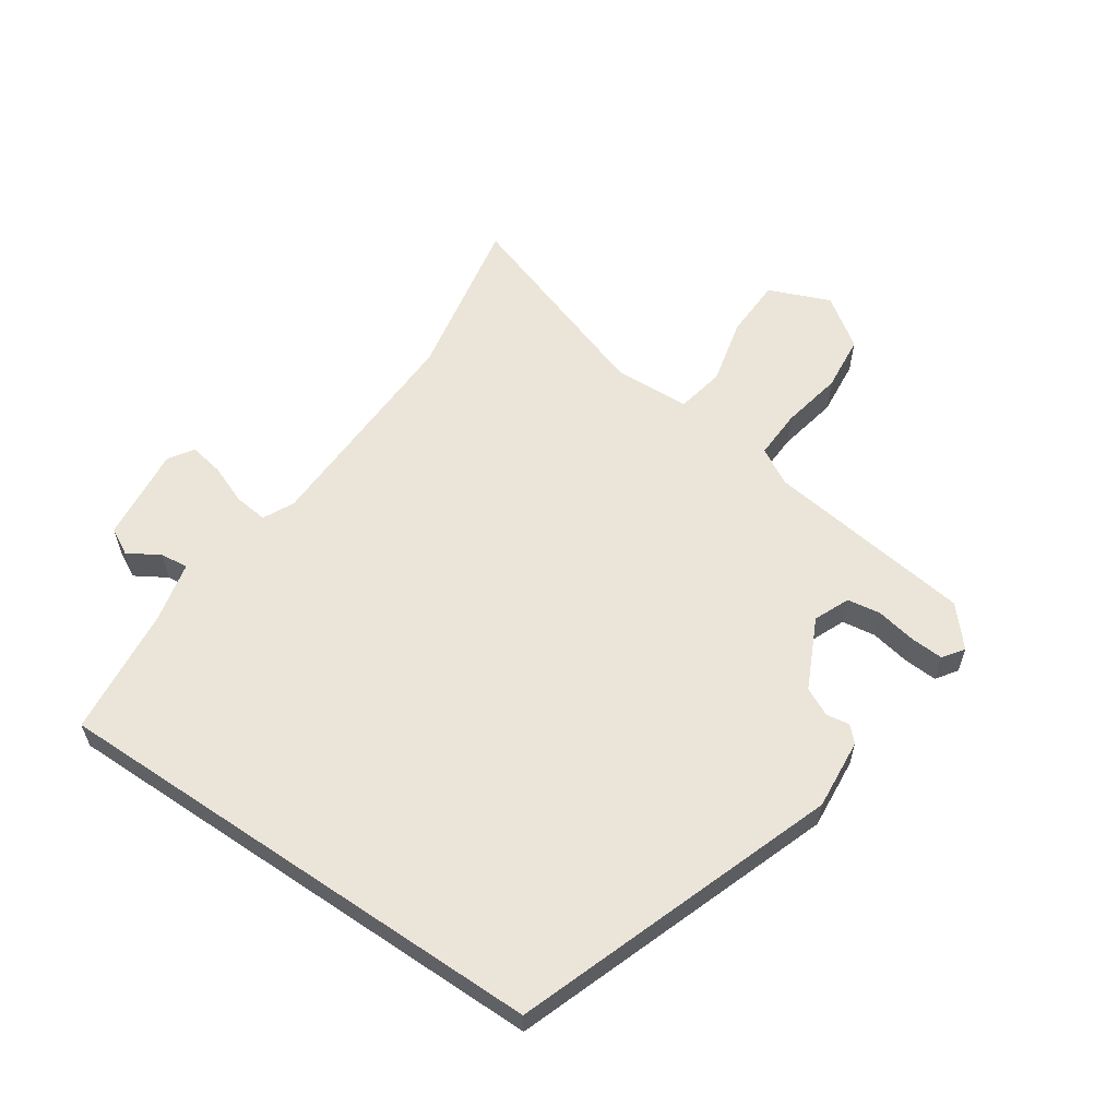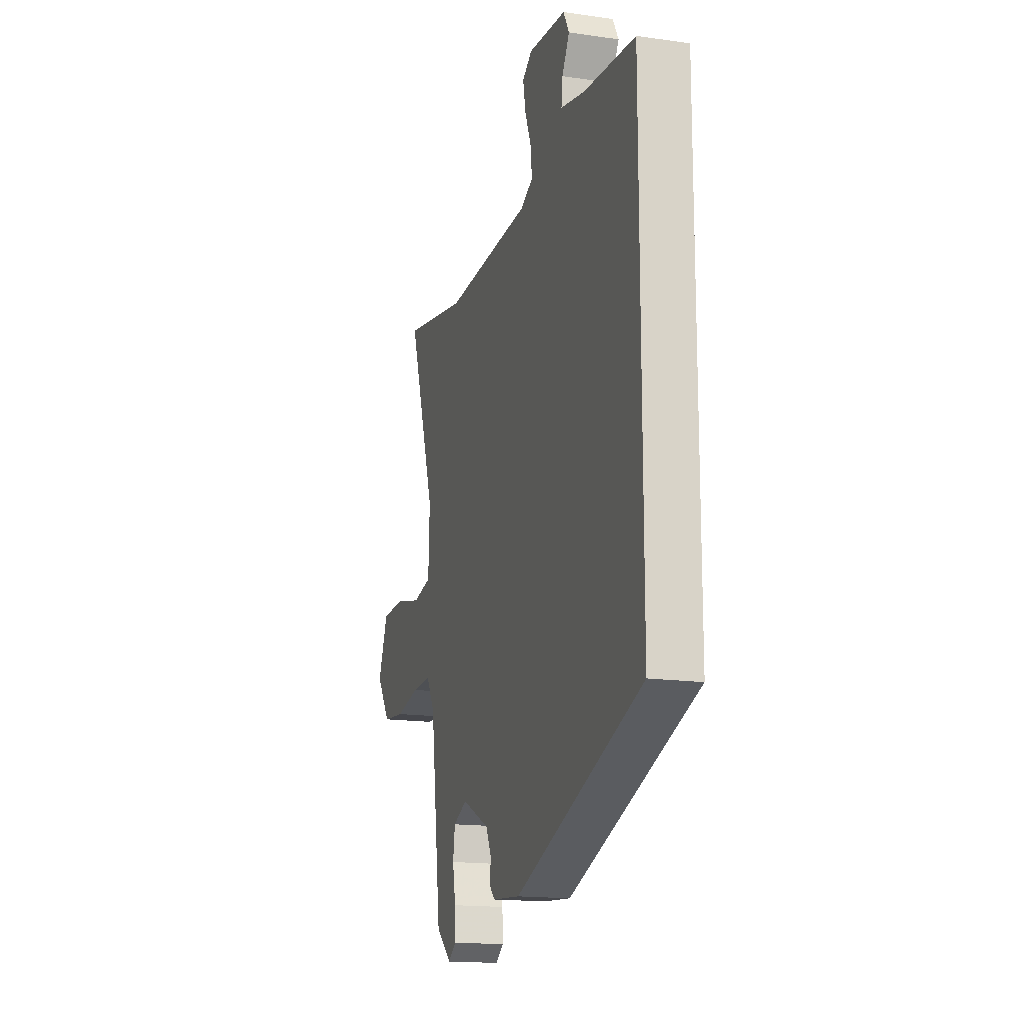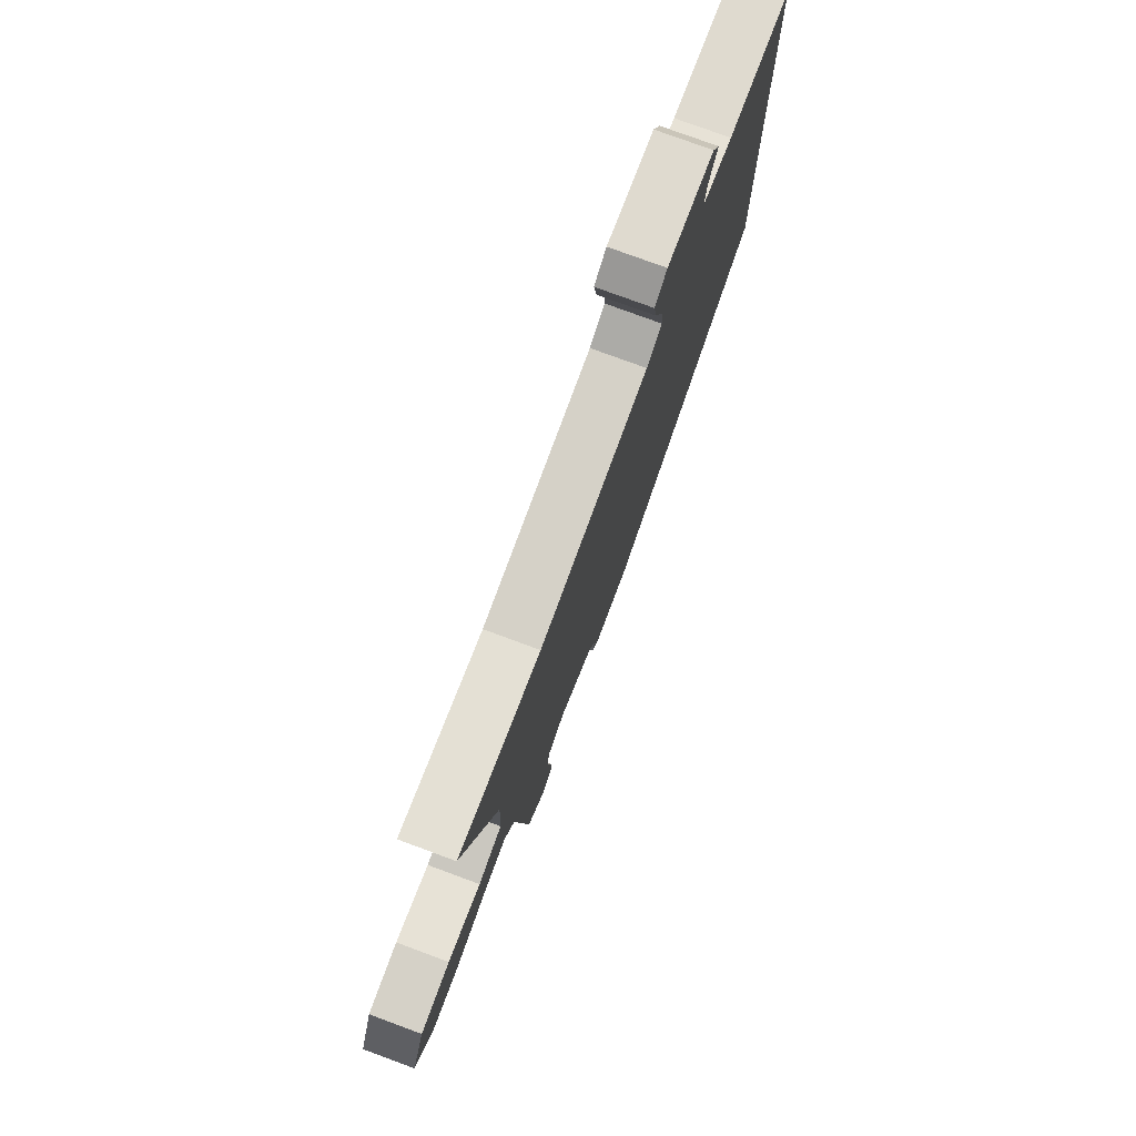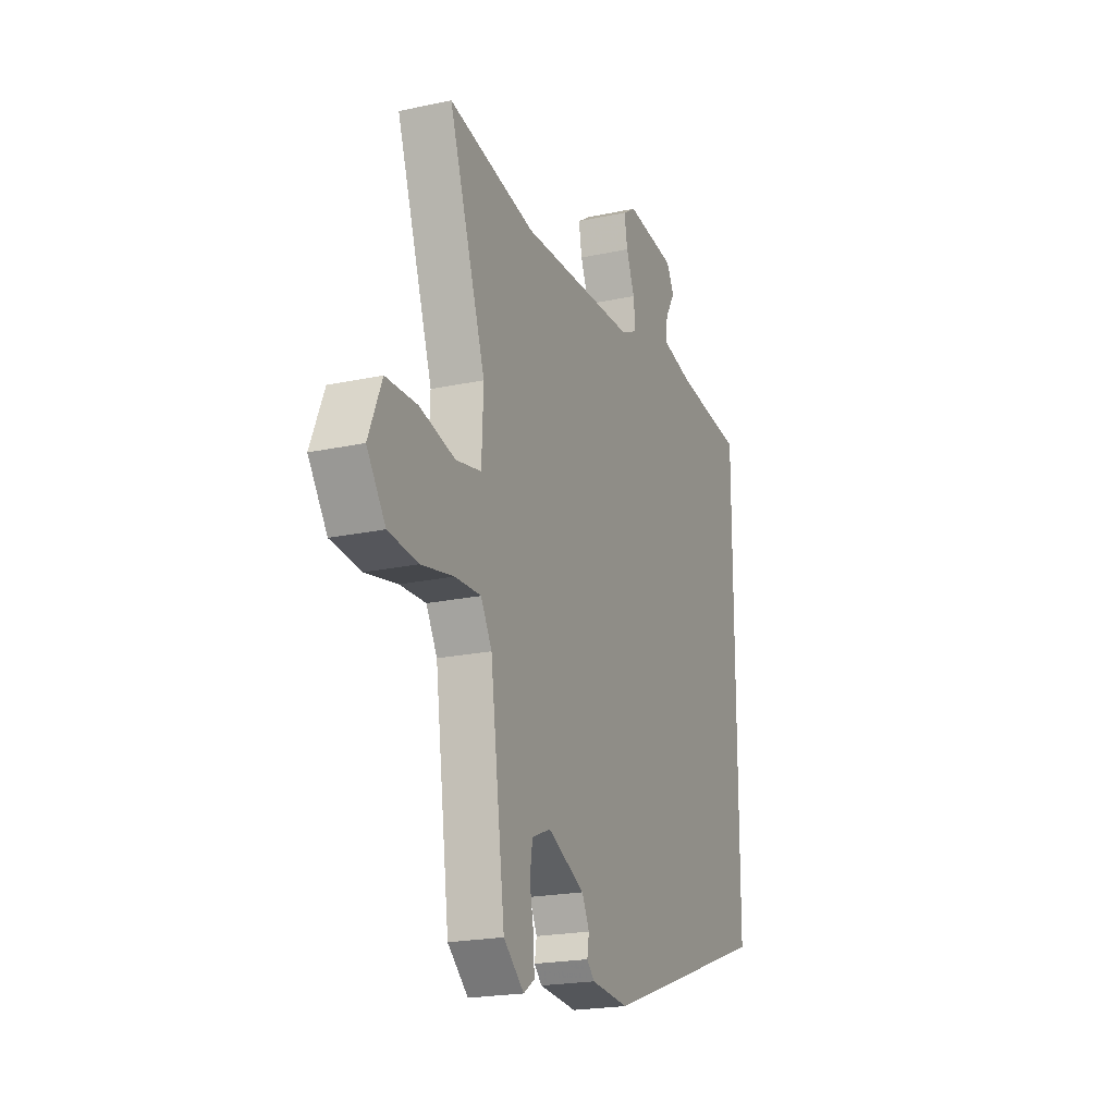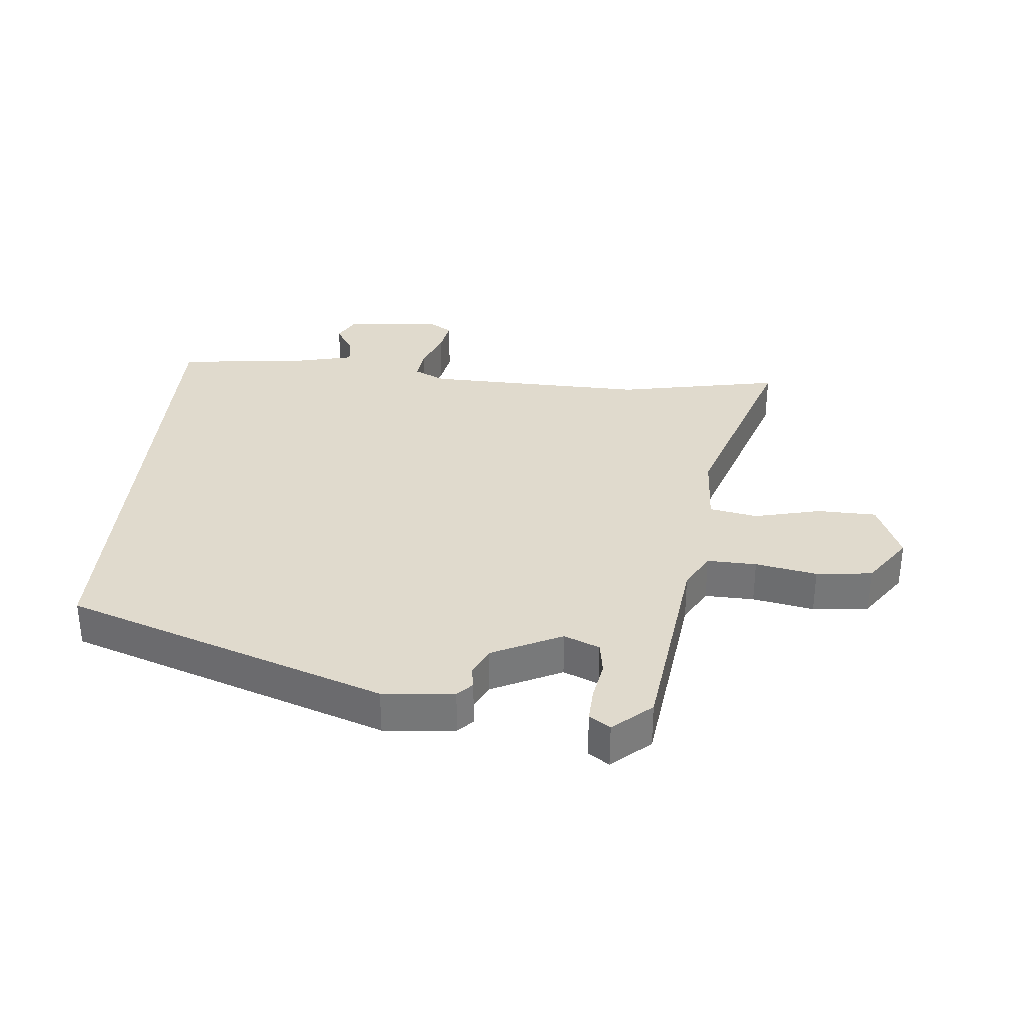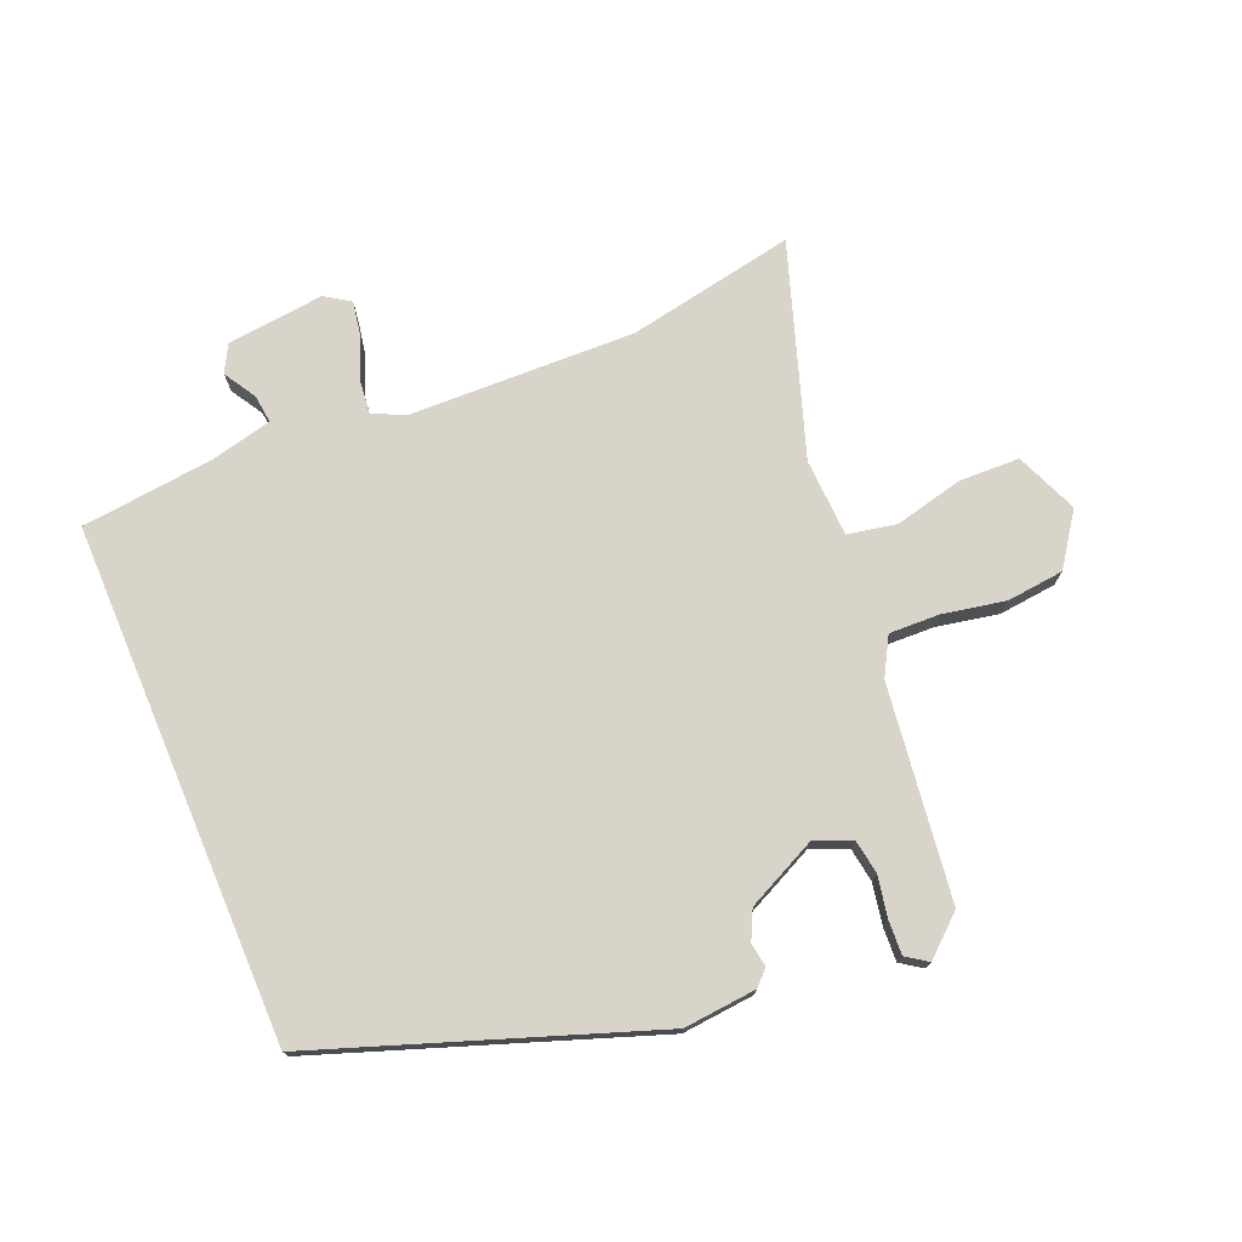
<metadata>
{"format":"obj","ext":"obj","renderer":"f3d","projection":"perspective","resolution":1024,"background":"white","views":[{"elev":59.3,"azim":124.1,"up":"+Y"},{"elev":-16.4,"azim":73.6,"up":"+Z"},{"elev":76.9,"azim":-69.7,"up":"+Z"},{"elev":-20.8,"azim":-68.7,"up":"+Z"},{"elev":33.0,"azim":-175.0,"up":"+Y"},{"elev":74.8,"azim":157.1,"up":"+Y"}]}
</metadata>
<code>
v 0.5 0.07 0.505
v 0.5 0.07 -0.296
v -0.008 0.07 -0.477
v -0.121 0.07 -0.467
v -0.144 0.07 -0.444
v -0.138 0.07 -0.408
v -0.16 0.07 -0.363
v -0.271 0.07 -0.31
v -0.327 0.07 -0.334
v -0.335 0.07 -0.387
v -0.323 0.07 -0.45
v -0.32 0.07 -0.503
v -0.353 0.07 -0.526
v -0.414 0.07 -0.473
v -0.458 0.07 -0.142
v -0.491 0.07 -0.084
v -0.569 0.07 -0.087
v -0.666 0.07 -0.106
v -0.755 0.07 -0.097
v -0.811 0.07 -0.018
v -0.771 0.07 0.079
v -0.677 0.07 0.082
v -0.571 0.07 0.057
v -0.495 0.07 0.072
v -0.49 0.07 0.193
v -0.6 0.07 0.519
v -0.339 0.07 0.47
v 0.012 0.07 0.481
v 0.061 0.07 0.505
v 0.055 0.07 0.558
v 0.03 0.07 0.621
v 0.02 0.07 0.675
v 0.059 0.07 0.701
v 0.21 0.07 0.685
v 0.233 0.07 0.643
v 0.203 0.07 0.593
v 0.198 0.07 0.549
v 0.294 0.07 0.527
v 0.5 0 0.505
v 0.5 0 -0.296
v -0.008 0 -0.477
v -0.121 0 -0.467
v -0.144 0 -0.444
v -0.138 0 -0.408
v -0.16 0 -0.363
v -0.271 0 -0.31
v -0.327 0 -0.334
v -0.335 0 -0.387
v -0.323 0 -0.45
v -0.32 0 -0.503
v -0.353 0 -0.526
v -0.414 0 -0.473
v -0.458 0 -0.142
v -0.491 0 -0.084
v -0.569 0 -0.087
v -0.666 0 -0.106
v -0.755 0 -0.097
v -0.811 0 -0.018
v -0.771 0 0.079
v -0.677 0 0.082
v -0.571 0 0.057
v -0.495 0 0.072
v -0.49 0 0.193
v -0.6 0 0.519
v -0.339 0 0.47
v 0.012 0 0.481
v 0.061 0 0.505
v 0.055 0 0.558
v 0.03 0 0.621
v 0.02 0 0.675
v 0.059 0 0.701
v 0.21 0 0.685
v 0.233 0 0.643
v 0.203 0 0.593
v 0.198 0 0.549
v 0.294 0 0.527
f 33 34 35 36
f 33 36 37
f 30 31 32 33
f 29 30 33 37
f 28 29 37 38
f 25 26 27
f 24 25 27 28
f 20 21 22 23
f 20 23 24
f 17 18 19 20
f 16 17 20 24
f 15 16 24 28
f 10 11 12 13
f 10 13 14 15
f 3 4 5 6
f 3 6 7
f 2 3 7
f 1 2 7 8
f 9 10 15
f 9 15 28 38
f 1 8 9 38
f 74 73 72 71
f 75 74 71
f 71 70 69 68
f 75 71 68 67
f 76 75 67 66
f 65 64 63
f 66 65 63 62
f 61 60 59 58
f 62 61 58
f 58 57 56 55
f 62 58 55 54
f 66 62 54 53
f 51 50 49 48
f 53 52 51 48
f 44 43 42 41
f 45 44 41
f 45 41 40
f 46 45 40 39
f 53 48 47
f 76 66 53 47
f 76 47 46 39
f 1 39 40 2
f 2 40 41 3
f 3 41 42 4
f 4 42 43 5
f 5 43 44 6
f 6 44 45 7
f 7 45 46 8
f 8 46 47 9
f 9 47 48 10
f 10 48 49 11
f 11 49 50 12
f 12 50 51 13
f 13 51 52 14
f 14 52 53 15
f 15 53 54 16
f 16 54 55 17
f 17 55 56 18
f 18 56 57 19
f 19 57 58 20
f 20 58 59 21
f 21 59 60 22
f 22 60 61 23
f 23 61 62 24
f 24 62 63 25
f 25 63 64 26
f 26 64 65 27
f 27 65 66 28
f 28 66 67 29
f 29 67 68 30
f 30 68 69 31
f 31 69 70 32
f 32 70 71 33
f 33 71 72 34
f 34 72 73 35
f 35 73 74 36
f 36 74 75 37
f 37 75 76 38
f 38 76 39 1

</code>
